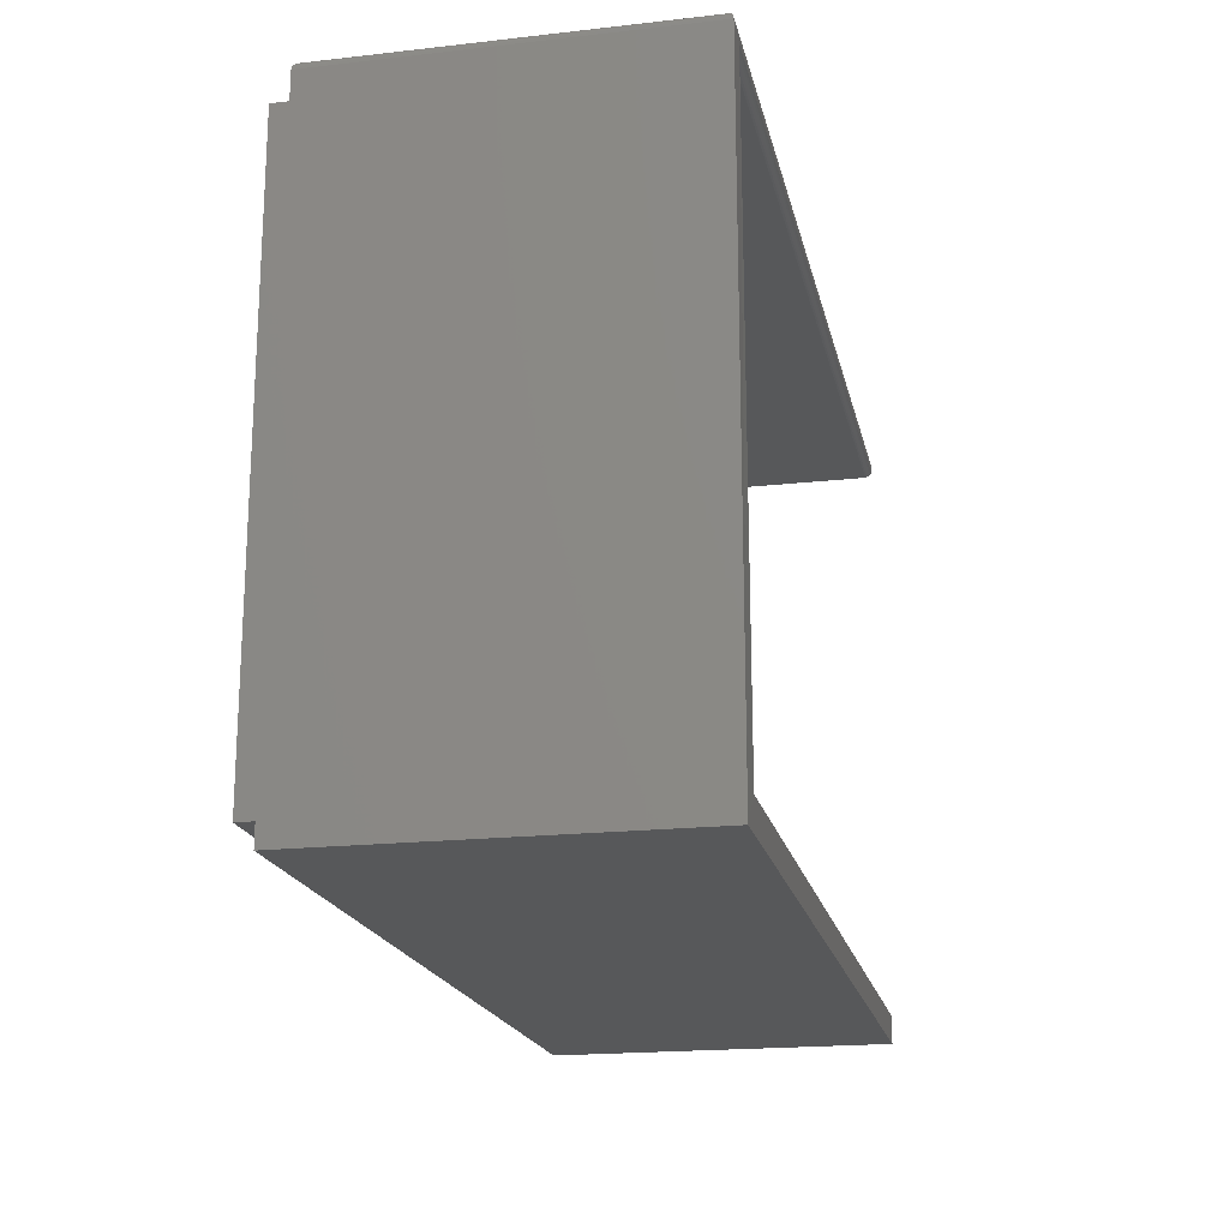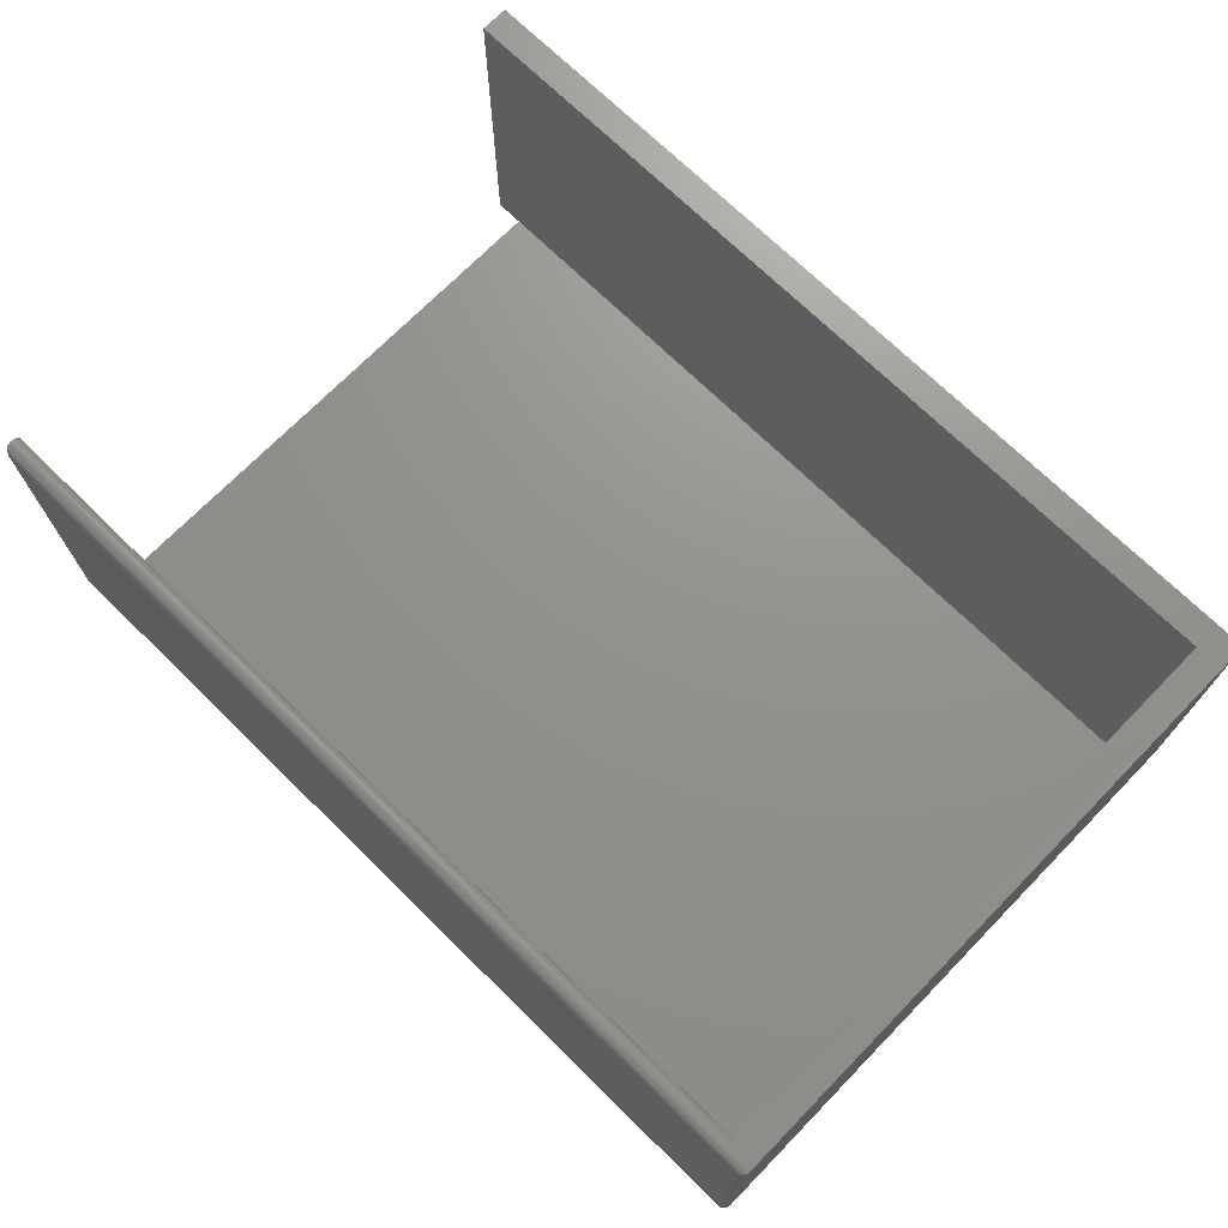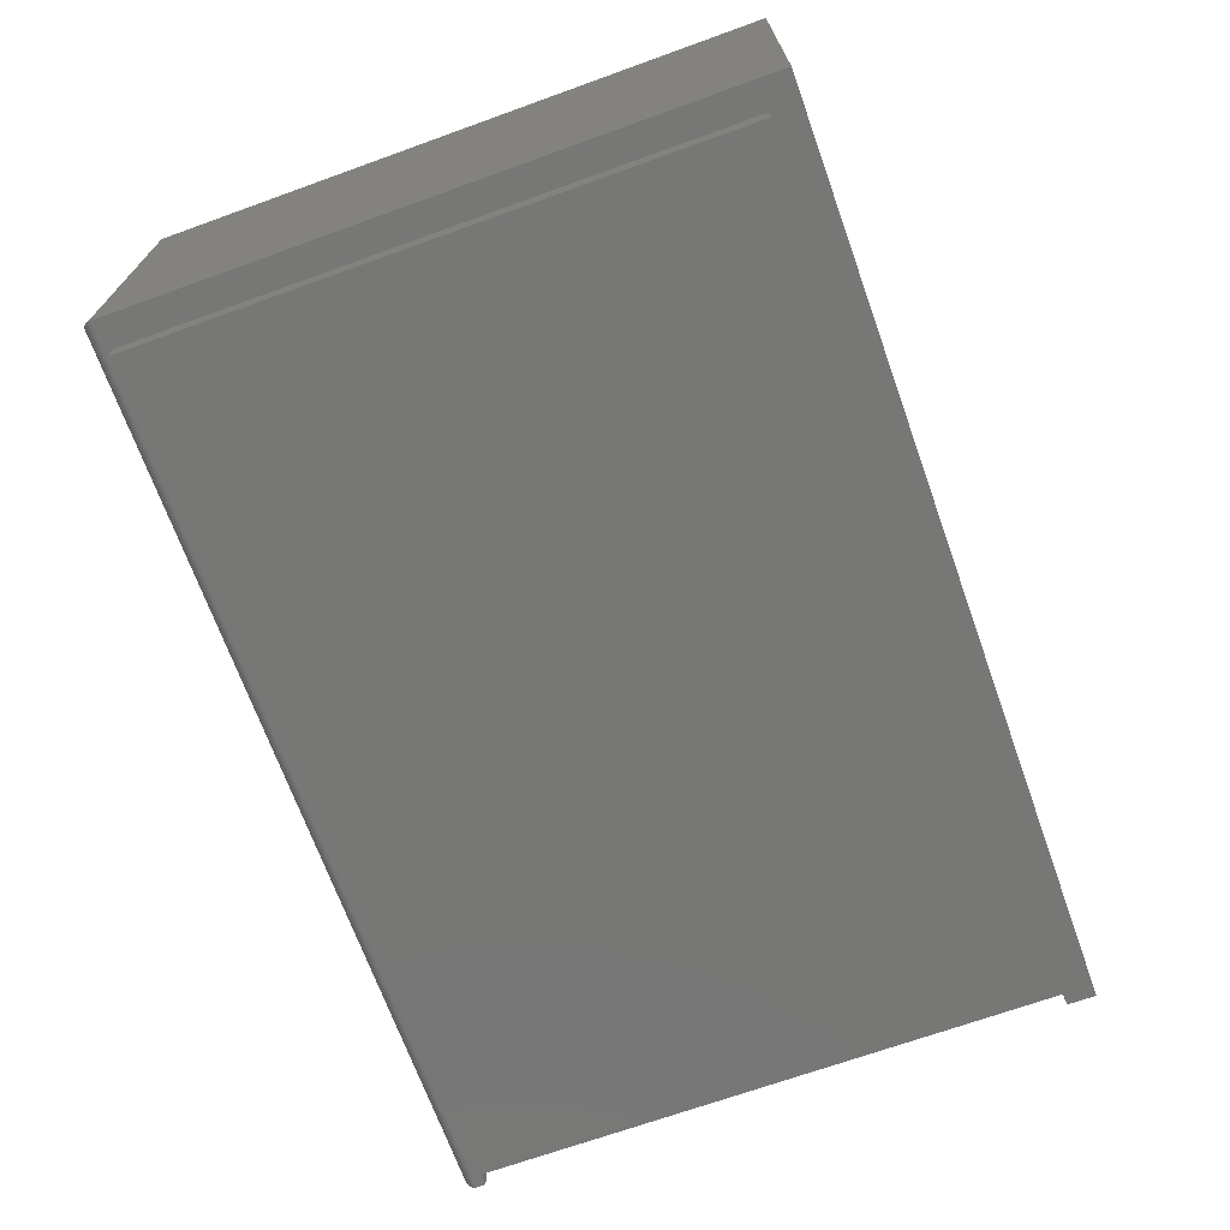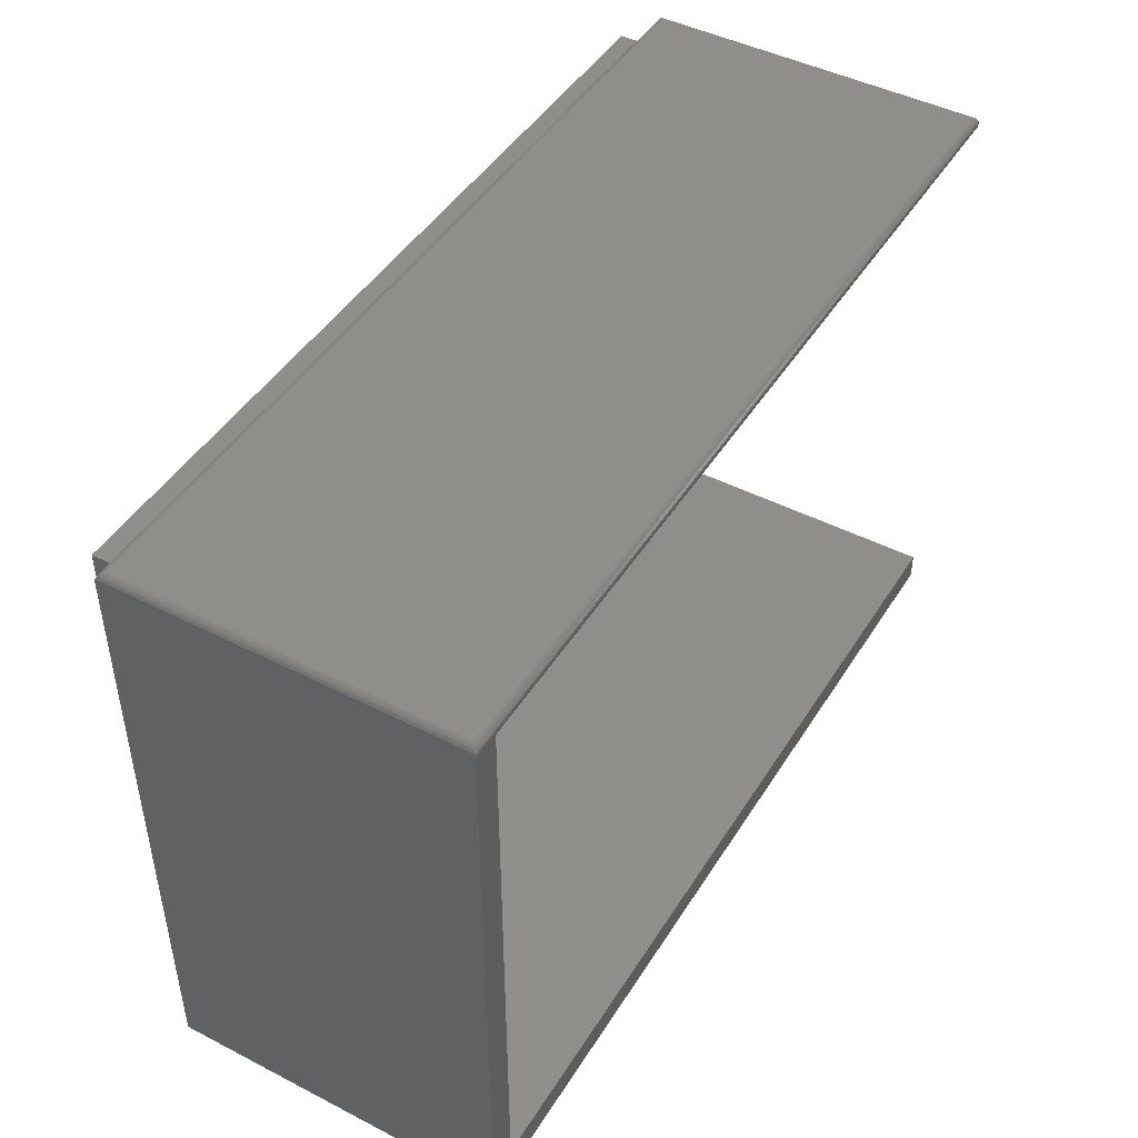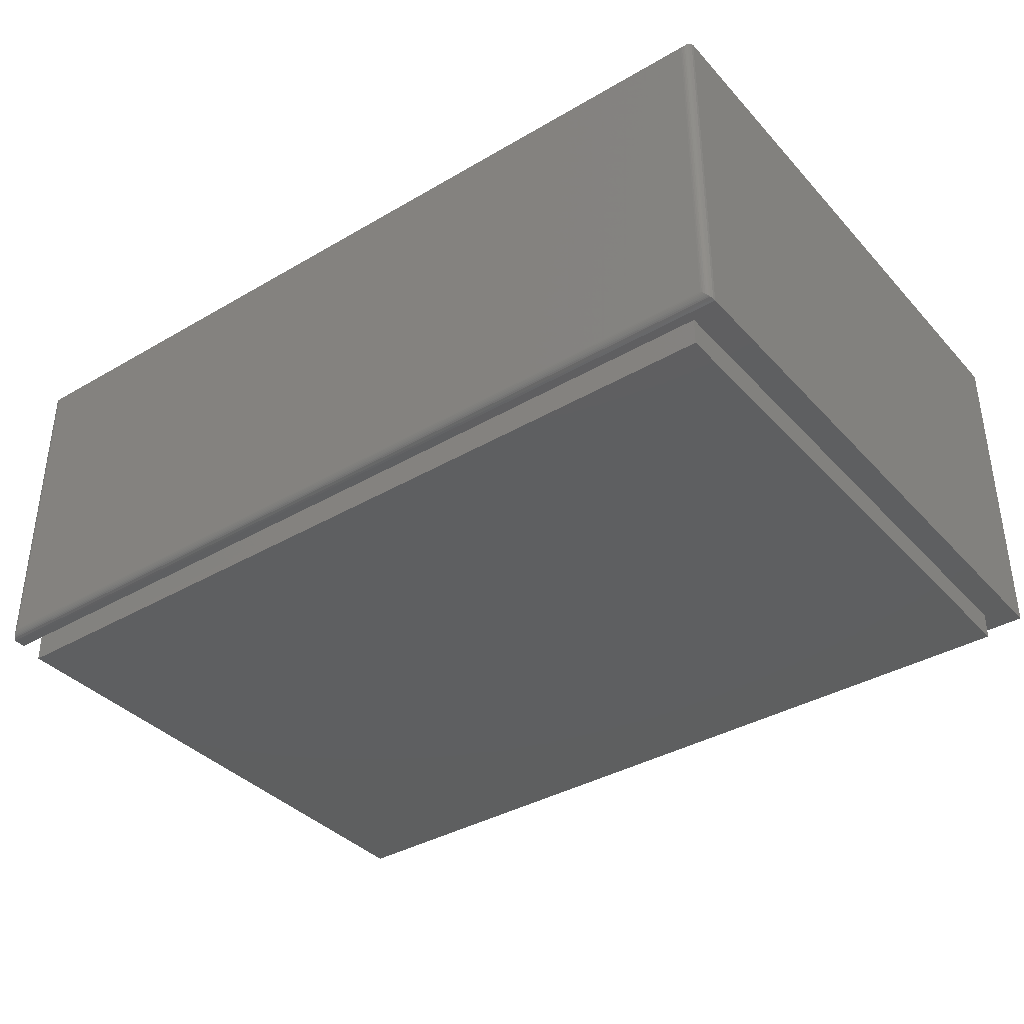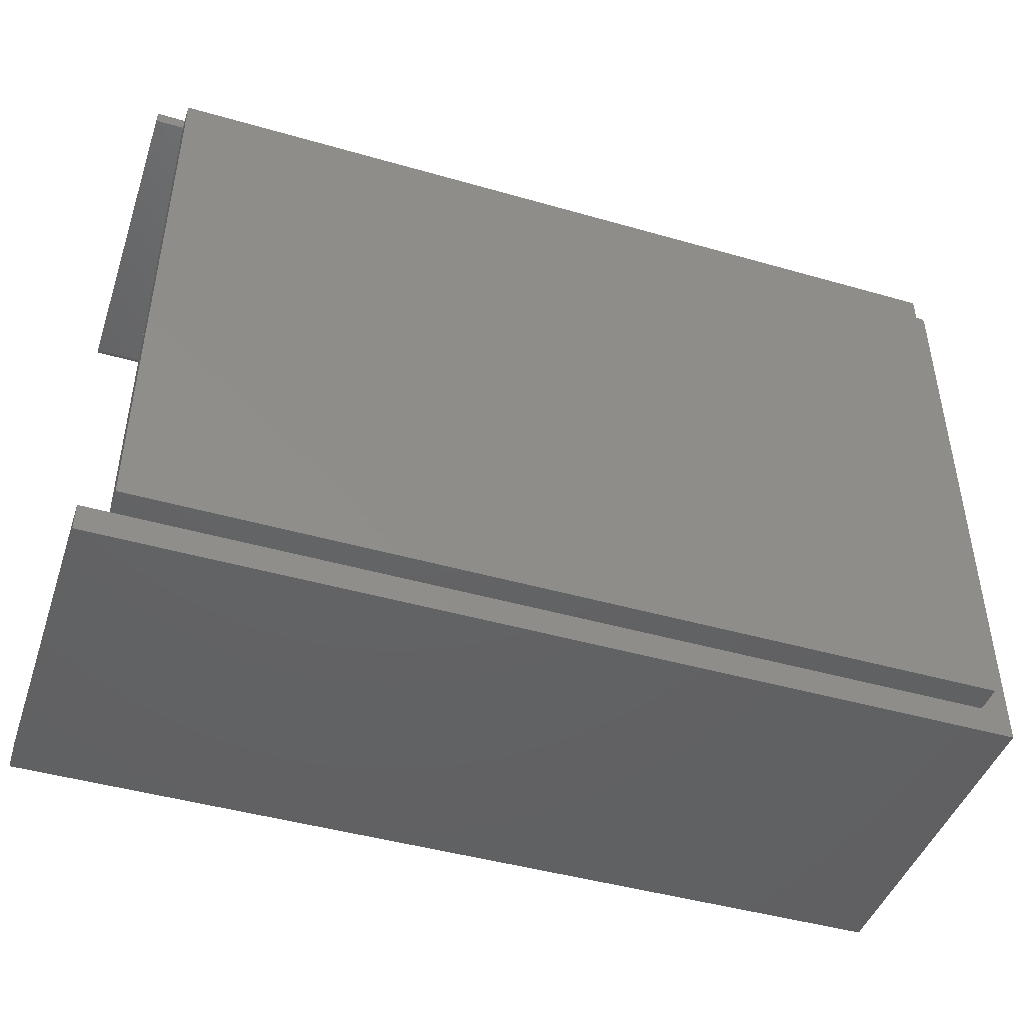
<metadata>
{"format":"stl","ext":"stl","renderer":"f3d","projection":"perspective","resolution":1024,"background":"white","views":[{"elev":-19.0,"azim":-78.0,"up":"+Y"},{"elev":71.6,"azim":-135.6,"up":"+Z"},{"elev":-69.6,"azim":-70.2,"up":"+Z"},{"elev":45.9,"azim":-59.6,"up":"+Y"},{"elev":-37.5,"azim":-143.2,"up":"+Z"},{"elev":-45.0,"azim":161.6,"up":"+Y"}]}
</metadata>
<code>
# stl→obj: 69 verts, 138 faces
v 0.0009868 0.0009868 0.02344
v 0.0009868 0.0009868 0.3203
v 0.7256 0.0009868 0.02344
v 0.75 0.0009868 0.3203
v 0.75 0.0009868 0.02344
v -0.02344 0.5061 0.3203
v -0.02344 -0.02344 0.3203
v 0.0009868 0.5024 0.3197
v 0.0009868 0.5039 0.3202
v 0.0009868 0.5061 0.3203
v 0.75 -0.02344 0.3203
v 0.75 0.5061 0.02344
v 0.75 0.5061 0.3203
v 0.75 0.5039 0.3202
v 0.75 0.5024 0.3197
v 0.75 0.5011 0.319
v 0.75 0.4999 0.318
v 0.75 0.4989 0.3168
v 0.75 0.4982 0.3155
v 0.75 0.4978 0.314
v 0.75 0.4976 0.3125
v 0.75 0.4976 0.02344
v 0.0009868 0.4976 0.3125
v 0.0009868 0.4976 0.02344
v 0.7256 0.4976 0.02344
v 0.0009868 0.4978 0.314
v 0.0009868 0.4982 0.3155
v 0.0009868 0.4989 0.3168
v 0.0009868 0.4999 0.318
v 0.0009868 0.5011 0.319
v -0.01562 0.5139 0.3125
v -0.01687 0.5138 0.03
v -0.01687 0.5138 0.3137
v -0.01562 0.5139 0.03125
v -0.02312 0.5083 0.02375
v -0.02203 0.5106 0.3189
v -0.02203 0.5106 0.02484
v -0.02123 0.5115 0.3181
v -0.02123 0.5115 0.02565
v -0.02028 0.5124 0.3172
v -0.02028 0.5124 0.02659
v -0.01922 0.513 0.3161
v -0.01922 0.513 0.02766
v -0.01807 0.5135 0.3149
v -0.01807 0.5135 0.0288
v -0.02344 0.5061 0.02344
v -0.02312 0.5083 0.32
v 0.7497 0.5083 0.32
v 0.7422 0.5139 0.3125
v 0.7434 0.5138 0.3137
v 0.7446 0.5135 0.3149
v 0.7458 0.513 0.3161
v 0.7468 0.5124 0.3172
v 0.7478 0.5115 0.3181
v 0.7486 0.5106 0.3189
v 0.7422 0.5139 0.03125
v 0.7434 0.5138 0.03001
v 0.7446 0.5135 0.0288
v 0.7458 0.513 0.02766
v 0.7468 0.5124 0.02659
v 0.7478 0.5115 0.02565
v 0.7486 0.5106 0.02484
v 0.7497 0.5083 0.02375
v -0.02344 -0.02344 0.02344
v 0.75 -0.02344 0.02344
v 0.0009868 0.4976 0
v 0.0009868 0.0009868 0
v 0.7256 0.4971 0
v 0.7256 0.0009868 0
f 1 2 3
f 3 2 4
f 3 4 5
f 6 7 8
f 6 8 9
f 6 9 10
f 11 4 7
f 7 4 2
f 7 2 8
f 12 13 14
f 12 14 15
f 12 15 16
f 12 16 17
f 12 17 18
f 12 18 19
f 12 19 20
f 12 20 21
f 12 21 22
f 23 24 21
f 21 24 25
f 21 25 22
f 2 1 24
f 2 24 23
f 2 23 26
f 2 26 27
f 2 27 28
f 2 28 29
f 2 29 30
f 2 30 8
f 31 32 33
f 31 34 32
f 35 36 37
f 36 38 37
f 37 38 39
f 38 40 39
f 39 40 41
f 40 42 41
f 41 42 43
f 42 44 43
f 43 44 45
f 44 33 45
f 45 33 32
f 46 6 35
f 35 6 47
f 35 47 36
f 6 48 47
f 6 10 48
f 49 33 50
f 49 31 33
f 33 44 50
f 50 44 51
f 44 42 51
f 51 42 52
f 42 40 52
f 52 40 53
f 40 38 53
f 53 38 54
f 38 36 54
f 54 36 55
f 36 47 55
f 55 47 48
f 13 48 10
f 56 50 57
f 56 49 50
f 50 51 57
f 57 51 58
f 51 52 58
f 58 52 59
f 52 53 59
f 59 53 60
f 53 54 60
f 60 54 61
f 54 55 61
f 61 55 62
f 55 48 62
f 13 12 48
f 48 12 63
f 48 63 62
f 6 46 7
f 7 46 64
f 23 21 26
f 26 21 20
f 26 20 27
f 27 20 19
f 27 19 28
f 28 19 18
f 28 18 29
f 29 18 17
f 29 17 30
f 30 17 16
f 30 16 8
f 8 16 15
f 8 15 9
f 9 15 14
f 9 14 10
f 10 14 13
f 22 25 12
f 24 1 64
f 24 64 46
f 24 46 12
f 24 12 25
f 64 1 3
f 64 3 5
f 64 5 65
f 49 56 31
f 31 56 34
f 34 57 32
f 34 56 57
f 63 37 62
f 37 39 62
f 62 39 61
f 39 41 61
f 61 41 60
f 41 43 60
f 60 43 59
f 43 45 59
f 59 45 58
f 45 32 58
f 58 32 57
f 12 46 63
f 63 46 35
f 63 35 37
f 1 3 24
f 24 3 25
f 24 66 1
f 1 66 67
f 25 68 24
f 24 68 66
f 3 69 25
f 25 69 68
f 1 67 3
f 3 67 69
f 11 65 4
f 4 65 5
f 7 64 11
f 11 64 65
f 67 66 69
f 69 66 68

</code>
